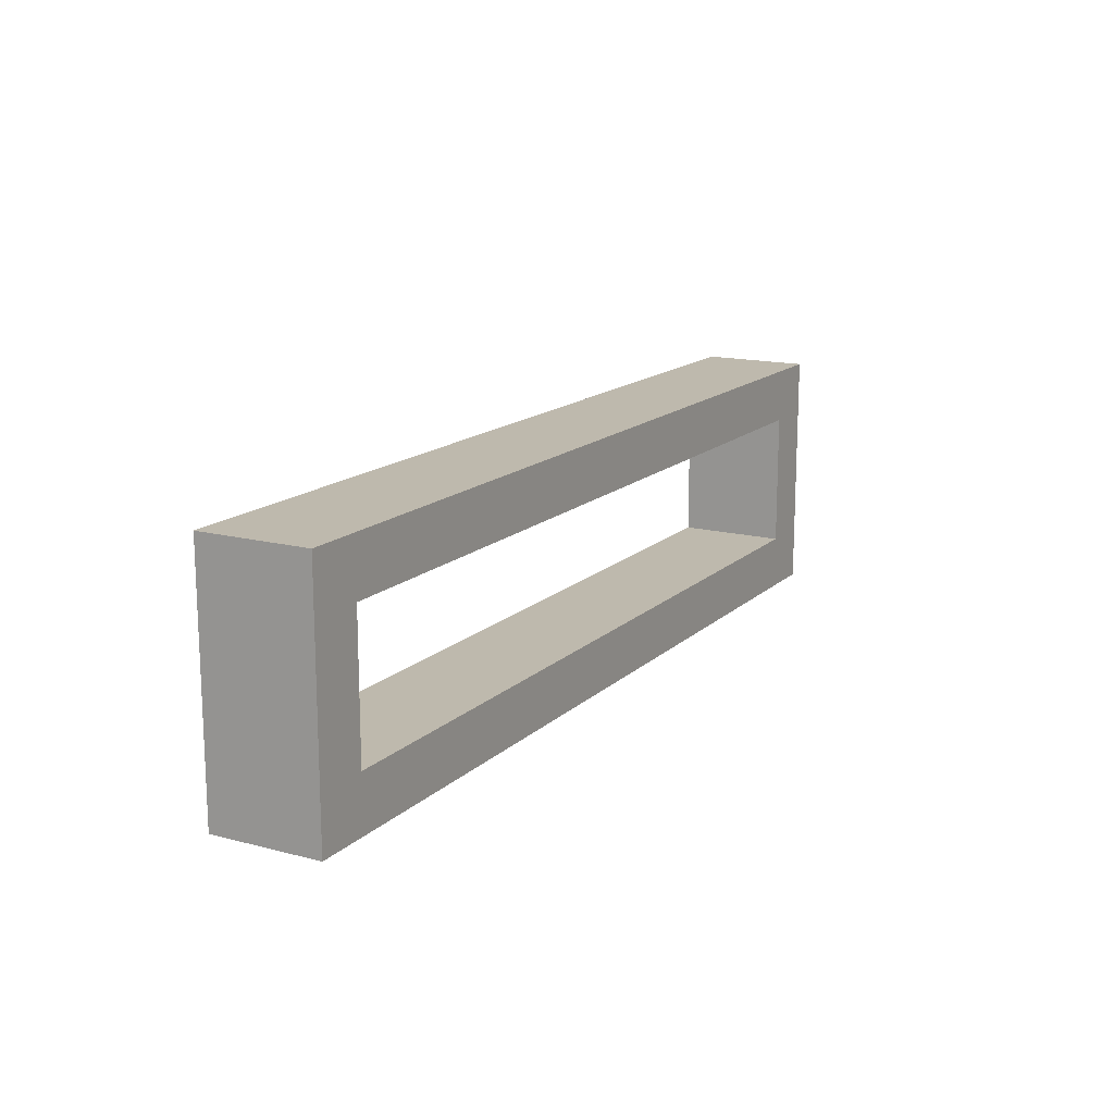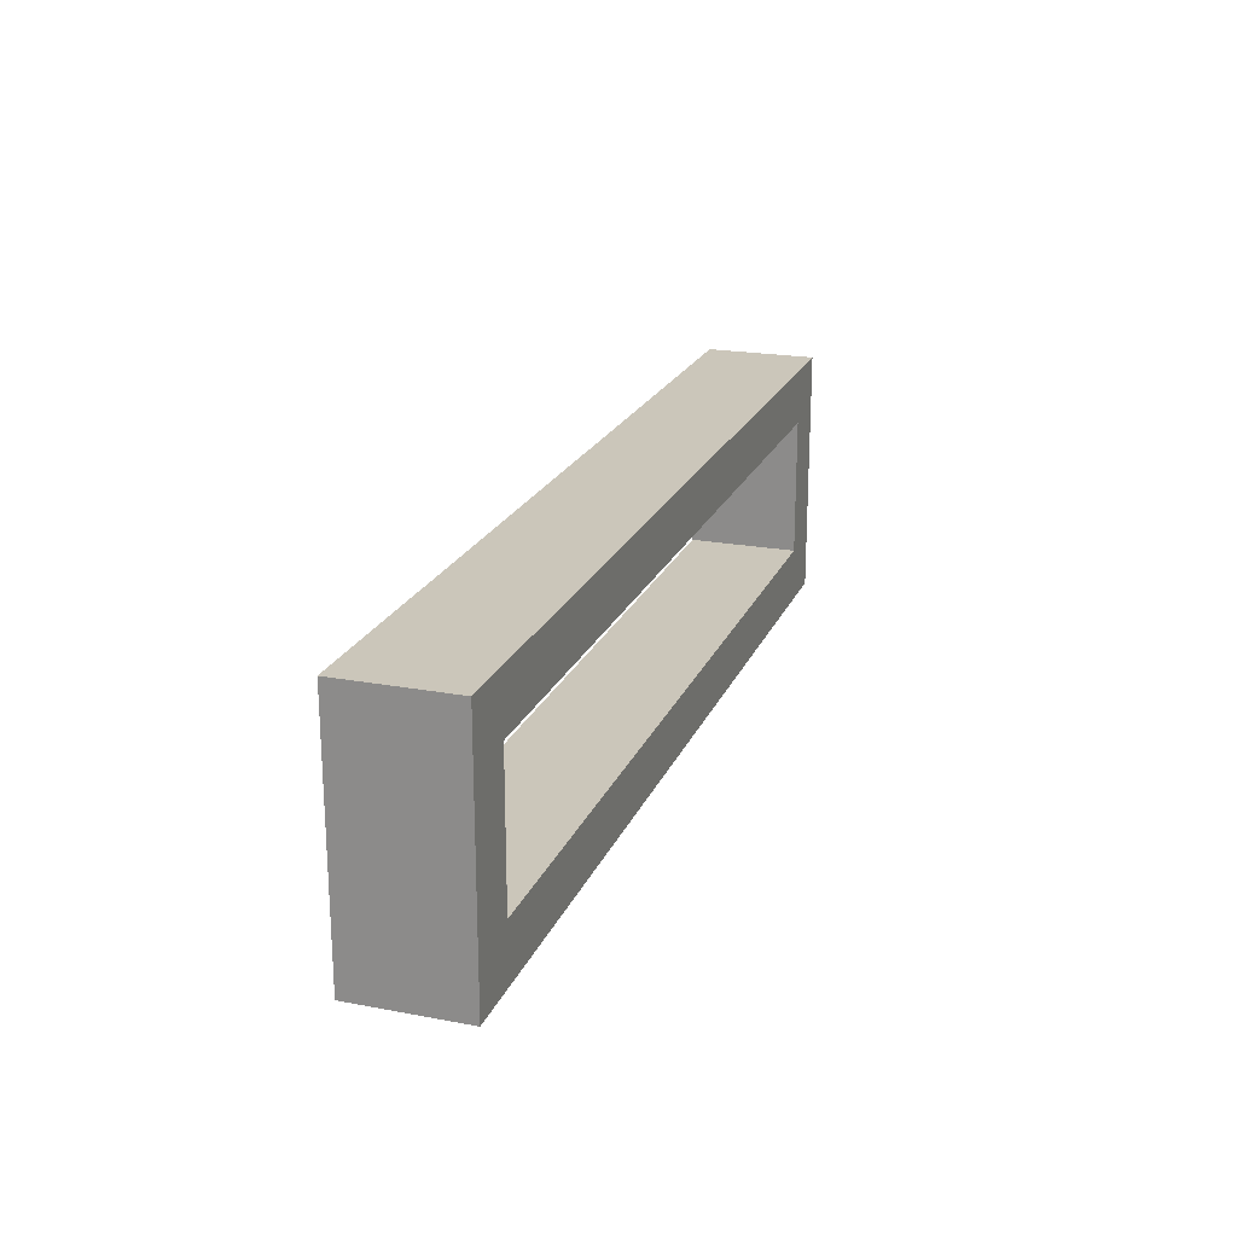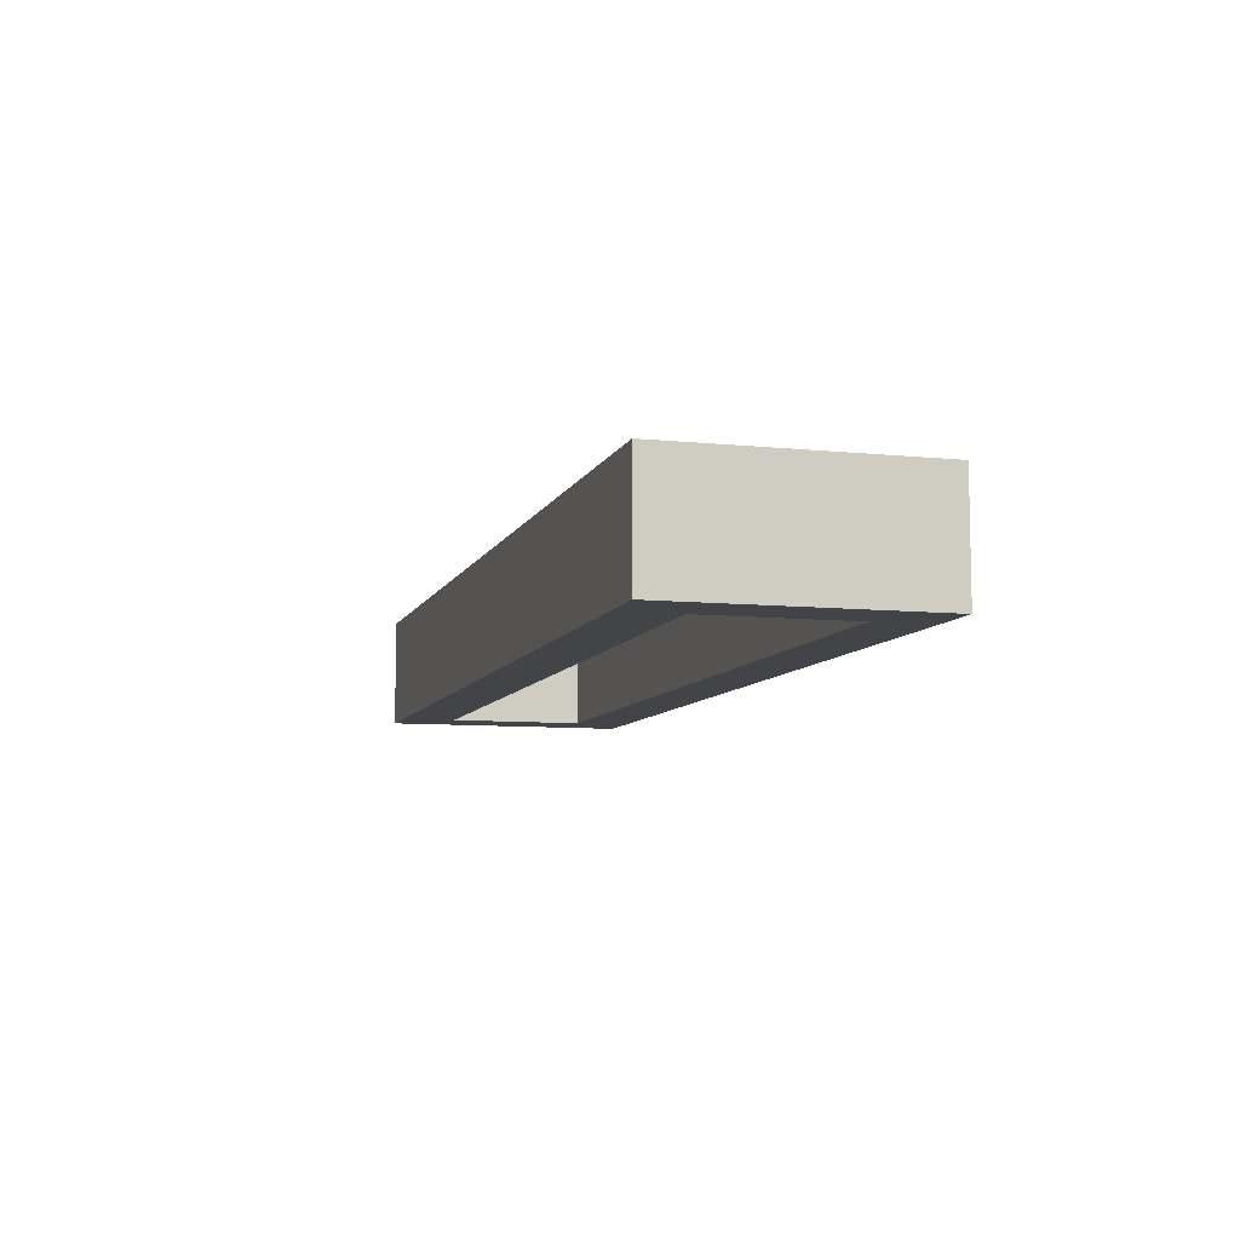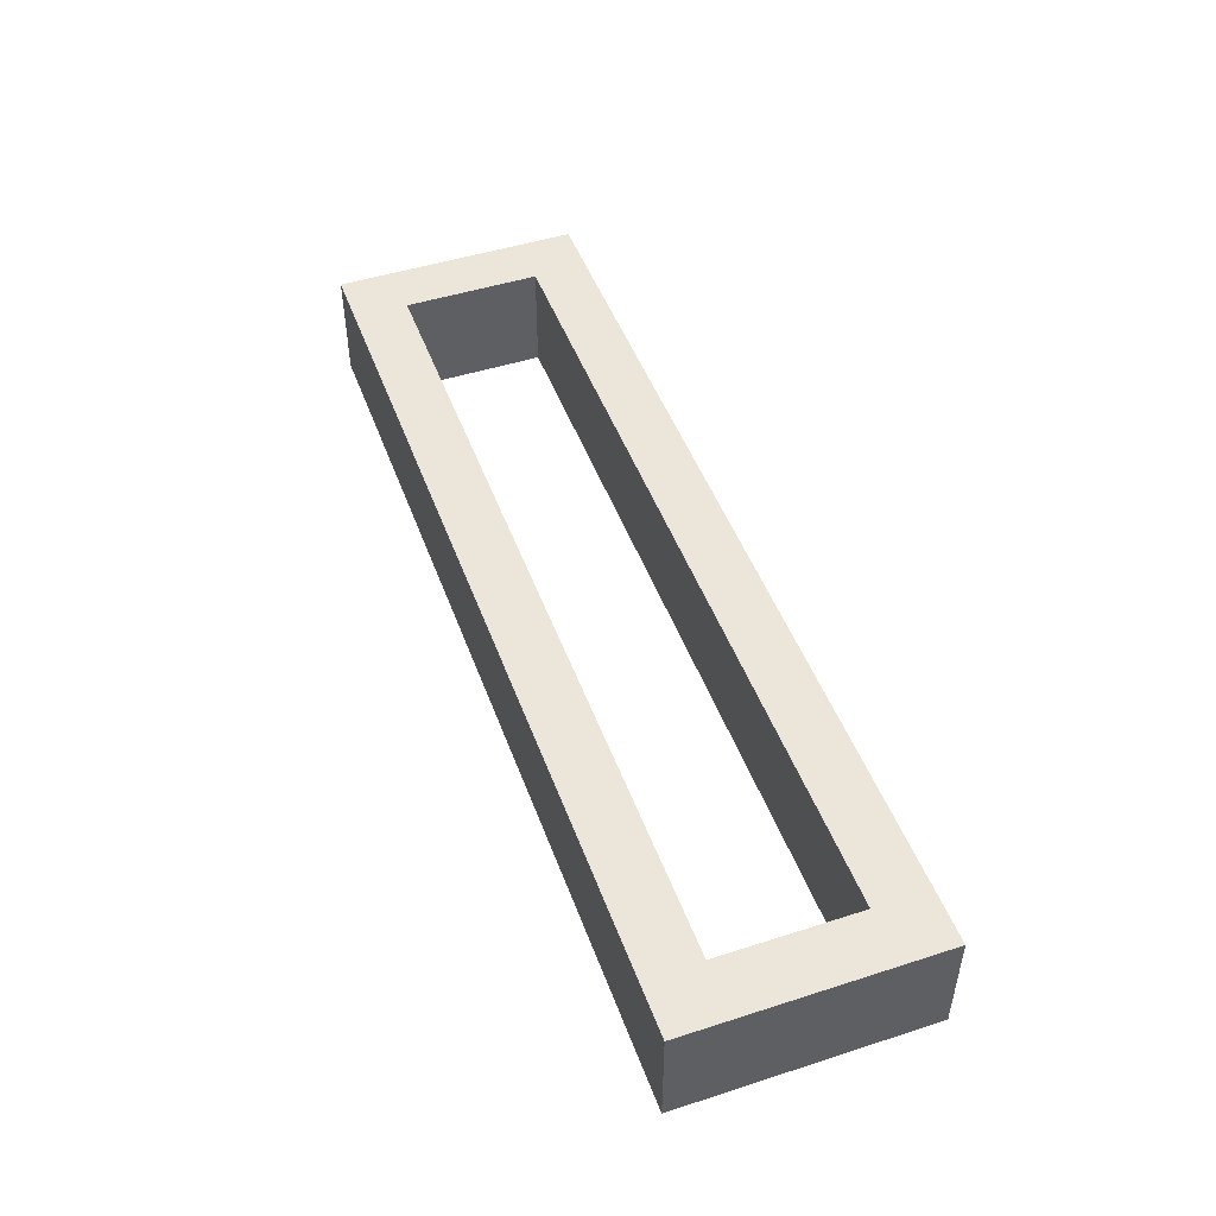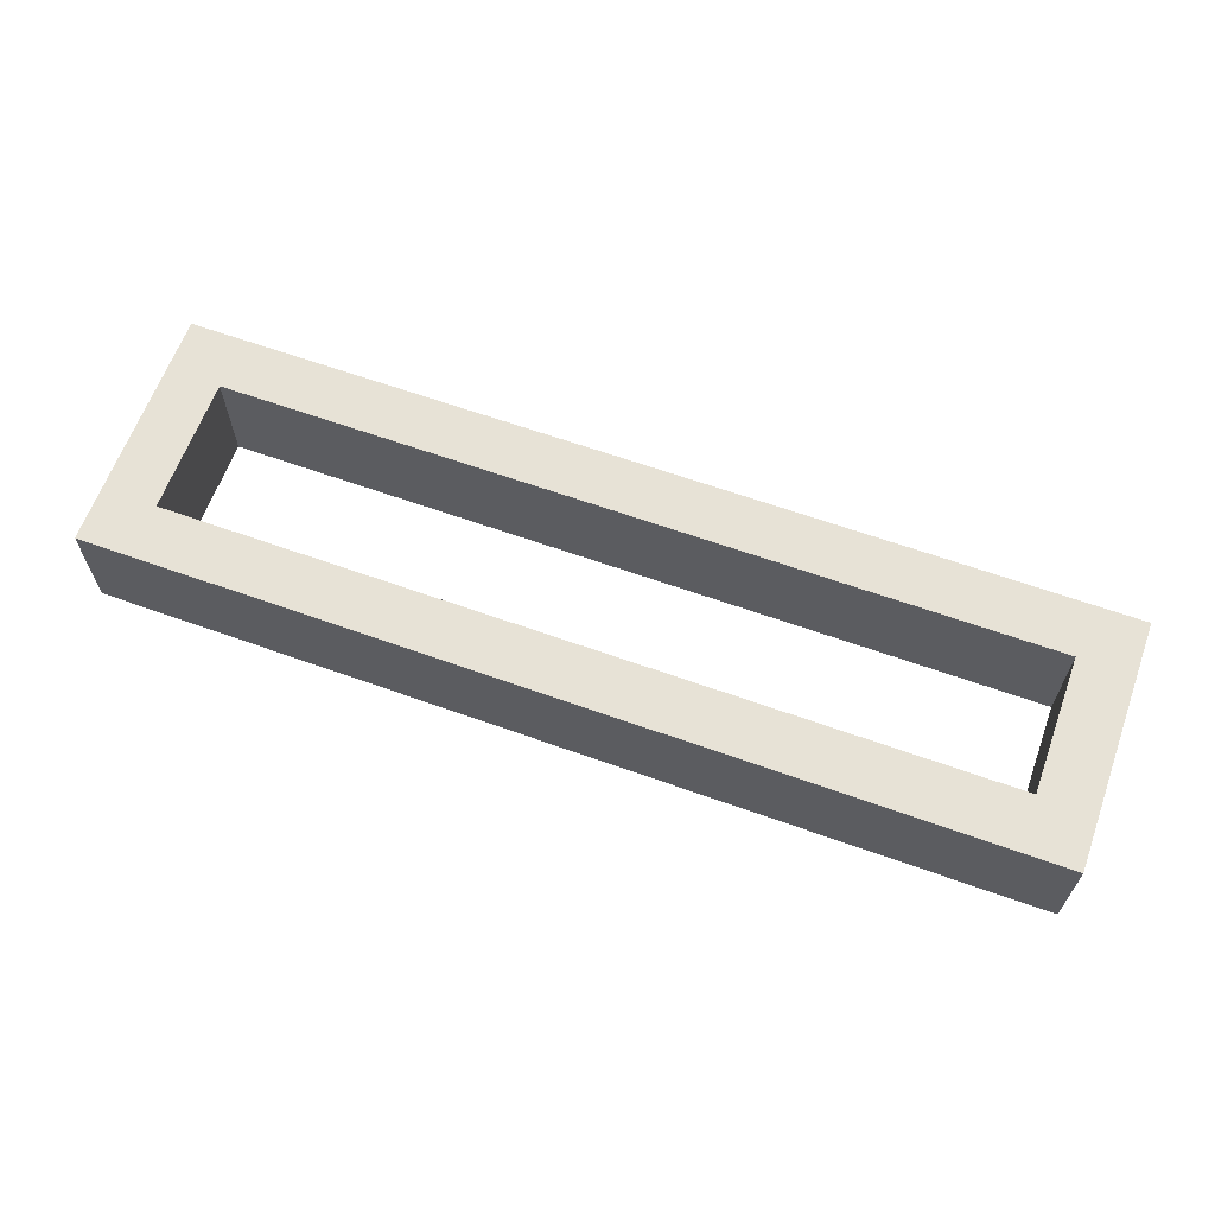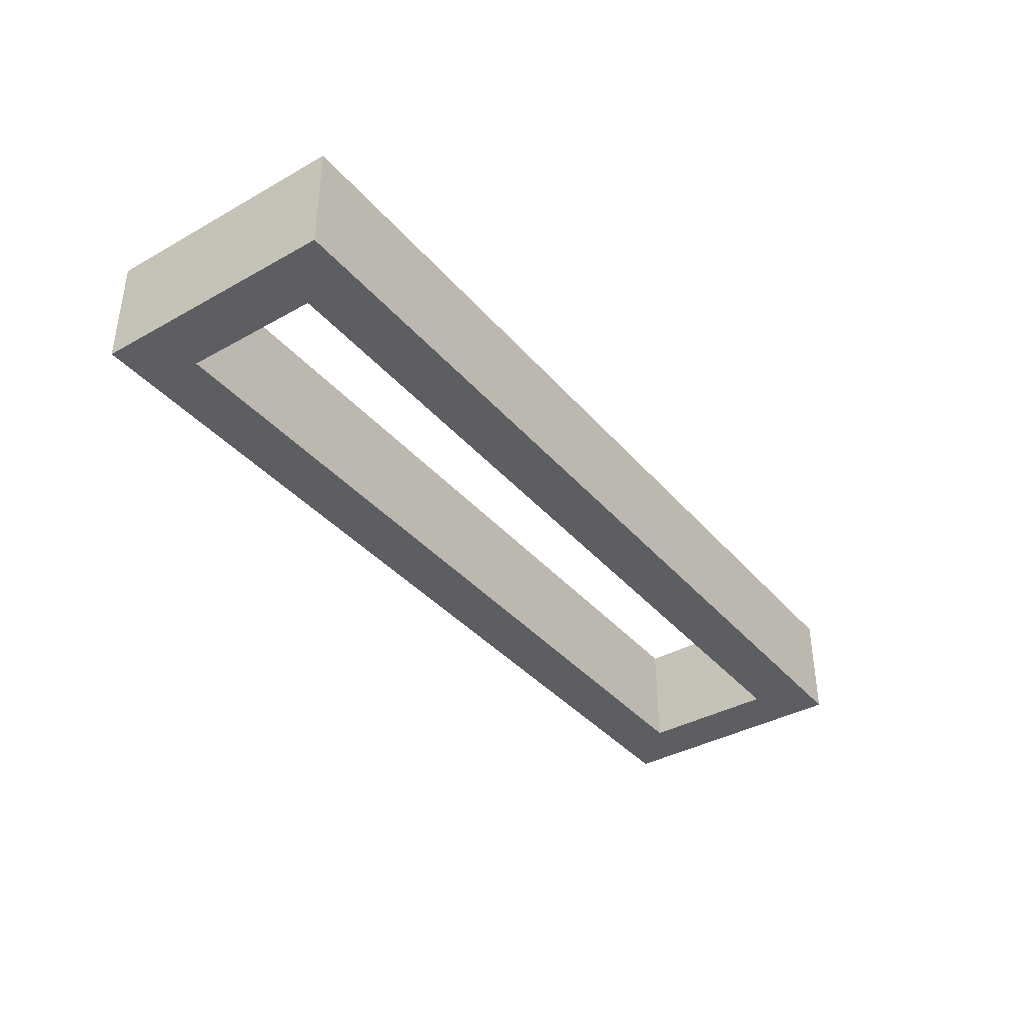
<metadata>
{"format":"obj","ext":"obj","renderer":"f3d","projection":"perspective","resolution":1024,"background":"white","views":[{"elev":15.1,"azim":-60.9,"up":"+Y"},{"elev":21.1,"azim":108.4,"up":"+Y"},{"elev":-8.1,"azim":74.2,"up":"+Z"},{"elev":48.0,"azim":-109.8,"up":"+Z"},{"elev":63.5,"azim":-160.1,"up":"+Z"},{"elev":-38.0,"azim":125.5,"up":"+Z"}]}
</metadata>
<code>
v -170 45 80
v -170 -45 120
v -170 45 120
v -170 -45 80
v -150 -25 120
v -150 25 120
v 170 45 120
v 150 25 120
v 170 -45 120
v 150 -25 120
v 170 45 80
v -150 25 80
v -150 -25 80
v 150 -25 80
v 170 -45 80
v 150 25 80
f 1 2 3
f 1 4 2
f 3 2 5
f 6 3 5
f 6 8 7
f 3 6 7
f 8 10 9
f 7 8 9
f 5 2 9
f 10 5 9
f 7 11 1
f 3 7 1
f 4 1 12
f 13 4 12
f 15 4 14
f 4 13 14
f 14 16 11
f 15 14 11
f 12 1 11
f 16 12 11
f 4 15 9
f 4 9 2
f 7 9 11
f 9 15 11
f 12 16 8
f 12 8 6
f 16 14 10
f 16 10 8
f 14 13 5
f 14 5 10
f 13 12 6
f 13 6 5

</code>
